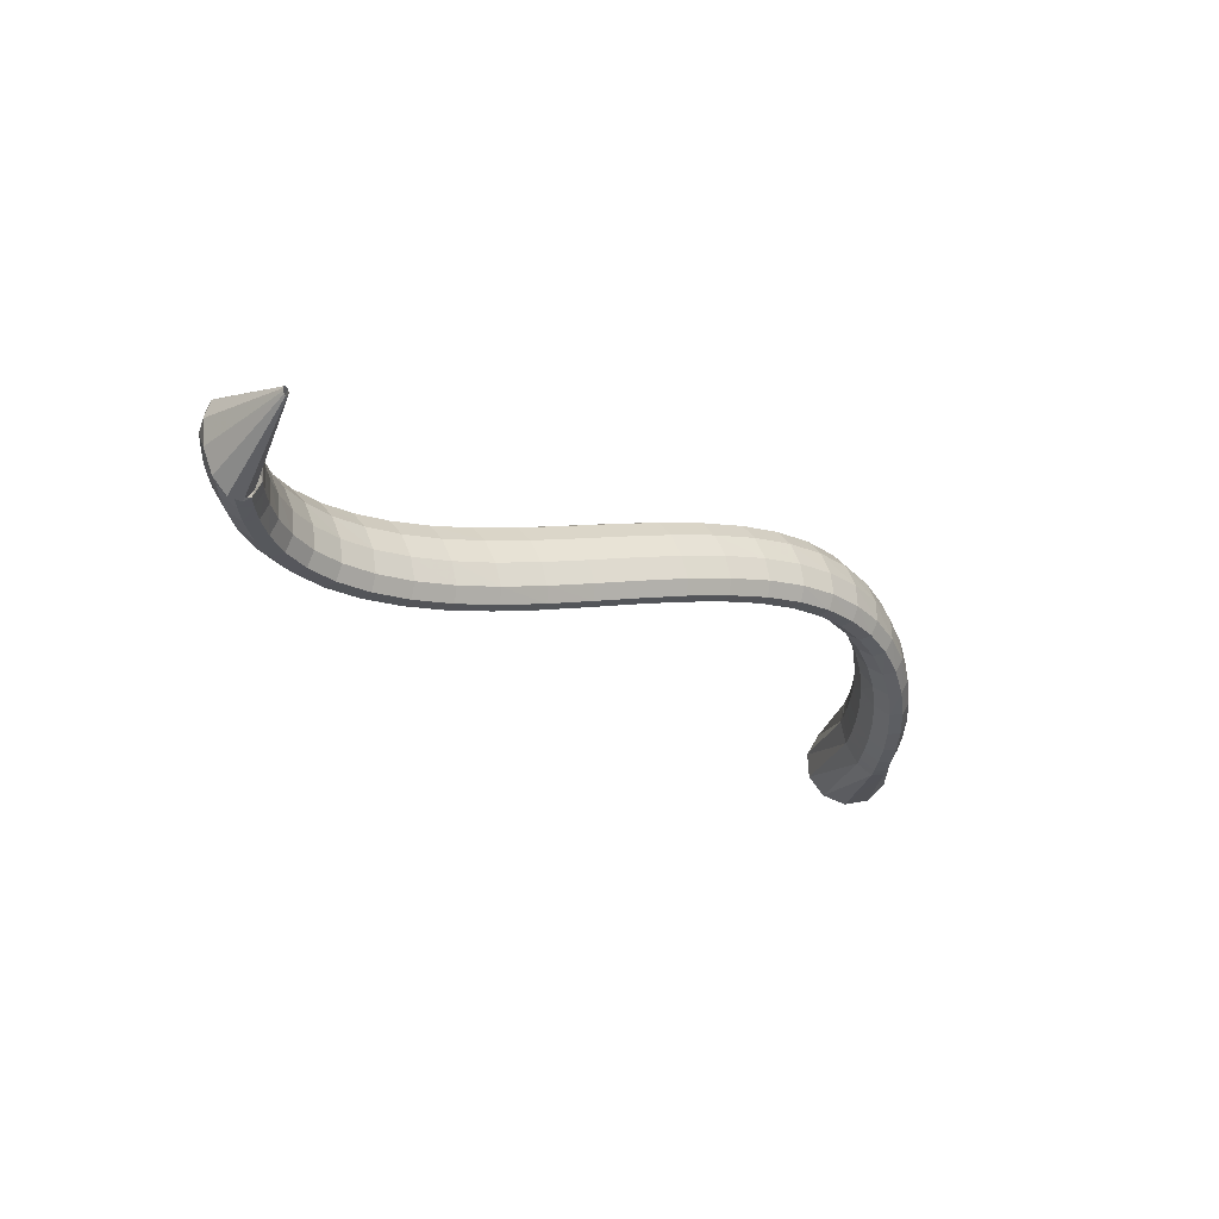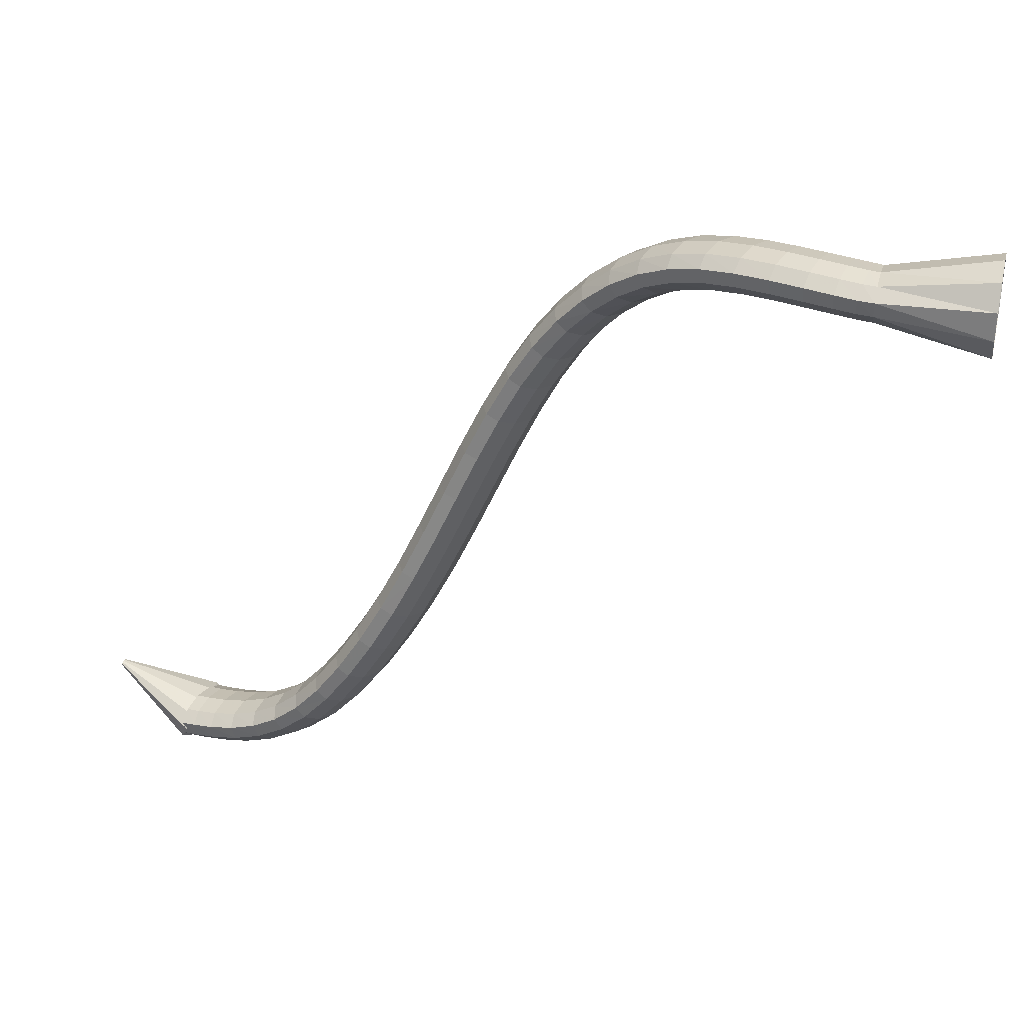
<metadata>
{"format":"obj","ext":"obj","renderer":"f3d","projection":"perspective","resolution":1024,"background":"white","views":[{"elev":-30.7,"azim":82.3,"up":"+Z"},{"elev":41.6,"azim":-156.3,"up":"+Y"}]}
</metadata>
<code>
g tube1
v 166.7 154.1 167.5
v 166.4 155.8 165.3
v 166.3 158.5 164.3
v 166.5 161.2 164.9
v 166.9 163.2 166.9
v 167.4 163.8 169.6
v 167.8 162.8 172.2
v 168 160.5 173.8
v 168 157.7 174
v 167.7 155.2 172.7
v 167.2 153.9 170.3
v 166.7 154.1 167.5
v 177.8 156.1 166.5
v 177.5 157.4 164.1
v 177.3 159.1 162.8
v 177.3 160.5 162.9
v 177.6 161.3 164.4
v 178 161.2 166.8
v 178.4 160.2 169.4
v 178.7 158.6 171.4
v 178.8 157 172
v 178.6 155.9 171.2
v 178.2 155.5 169.1
v 177.8 156.1 166.5
v 179.1 156.1 166.4
v 179 157.4 164
v 178.9 159 162.6
v 178.9 160.4 162.7
v 179 161.3 164.2
v 179.1 161.2 166.7
v 179.2 160.2 169.4
v 179.3 158.7 171.4
v 179.3 157.1 172
v 179.3 155.9 171.2
v 179.2 155.6 169.1
v 179.1 156.1 166.4
v 181 156.1 166.4
v 181.1 157.4 163.9
v 181.1 159 162.6
v 181.1 160.4 162.7
v 181.2 161.2 164.2
v 181.2 161.2 166.7
v 181.1 160.2 169.3
v 181.1 158.7 171.3
v 181.1 157.1 172
v 181 155.9 171.1
v 181 155.5 169
v 181 156.1 166.4
v 183.6 156 166.4
v 183.8 157.3 164
v 184 158.9 162.6
v 184.1 160.3 162.7
v 184.1 161.1 164.3
v 183.9 161.1 166.7
v 183.7 160.1 169.4
v 183.5 158.6 171.4
v 183.4 157 172
v 183.3 155.8 171.2
v 183.4 155.4 169.1
v 183.6 156 166.4
v 186.5 155.7 166.6
v 187 157 164.3
v 187.3 158.6 162.9
v 187.5 160 163
v 187.4 160.8 164.5
v 187.1 160.8 167
v 186.7 159.8 169.6
v 186.3 158.4 171.6
v 186 156.8 172.2
v 186 155.6 171.4
v 186.2 155.2 169.3
v 186.5 155.7 166.6
v 189.6 155.2 167.1
v 190.3 156.5 164.7
v 190.8 158 163.4
v 191.1 159.4 163.5
v 191 160.3 165
v 190.6 160.2 167.5
v 190 159.3 170.1
v 189.4 157.9 172
v 189 156.3 172.7
v 188.9 155.2 171.8
v 189.1 154.8 169.7
v 189.6 155.2 167.1
v 192.7 154.4 167.7
v 193.6 155.6 165.3
v 194.3 157.1 164
v 194.7 158.5 164.2
v 194.7 159.3 165.7
v 194.2 159.3 168.1
v 193.5 158.5 170.7
v 192.7 157.1 172.6
v 192.1 155.6 173.2
v 191.9 154.4 172.4
v 192.1 154 170.3
v 192.7 154.4 167.7
v 195.8 153.2 168.3
v 196.7 154.3 166
v 197.6 155.7 164.7
v 198.2 157.1 164.8
v 198.3 157.9 166.3
v 197.8 157.9 168.8
v 197 157.1 171.4
v 196.1 155.8 173.3
v 195.3 154.4 173.9
v 194.9 153.3 173
v 195.1 152.9 171
v 195.8 153.2 168.3
v 198.7 151.7 168.9
v 199.6 152.6 166.5
v 200.6 154 165.2
v 201.4 155.2 165.3
v 201.6 155.9 166.8
v 201.3 156 169.3
v 200.5 155.3 171.9
v 199.5 154.1 173.8
v 198.6 152.7 174.5
v 198.1 151.7 173.6
v 198.1 151.3 171.5
v 198.7 151.7 168.9
v 201.4 149.6 169.2
v 202.3 150.6 166.8
v 203.4 151.8 165.4
v 204.3 152.9 165.5
v 204.8 153.6 167.1
v 204.6 153.6 169.5
v 204 152.9 172.2
v 202.9 151.7 174.1
v 201.9 150.5 174.8
v 201.2 149.6 173.9
v 201 149.2 171.8
v 201.4 149.6 169.2
v 204 147.2 169.2
v 204.9 148.1 166.8
v 206 149.3 165.4
v 207.1 150.3 165.5
v 207.7 150.8 167
v 207.7 150.7 169.5
v 207.2 149.9 172.1
v 206.1 148.8 174.1
v 205 147.7 174.8
v 204.1 146.9 173.9
v 203.8 146.7 171.9
v 204 147.2 169.2
v 206.5 144.3 168.9
v 207.3 145.2 166.4
v 208.4 146.3 165
v 209.6 147.2 165.1
v 210.4 147.6 166.6
v 210.6 147.3 169
v 210.1 146.5 171.7
v 209.1 145.4 173.7
v 207.9 144.4 174.4
v 206.8 143.8 173.6
v 206.3 143.7 171.5
v 206.5 144.3 168.9
v 208.7 140.9 168.2
v 209.5 141.9 165.8
v 210.7 142.9 164.4
v 211.9 143.7 164.4
v 212.8 143.9 165.9
v 213.1 143.5 168.3
v 212.7 142.7 170.9
v 211.7 141.6 173
v 210.4 140.7 173.7
v 209.3 140.2 172.9
v 208.7 140.3 170.9
v 208.7 140.9 168.2
v 210.8 137.1 167.3
v 211.5 138.1 164.9
v 212.8 139.1 163.4
v 214.1 139.7 163.4
v 215 139.8 164.8
v 215.4 139.3 167.2
v 215 138.4 169.9
v 214 137.4 171.9
v 212.7 136.5 172.7
v 211.5 136.2 171.9
v 210.8 136.4 169.9
v 210.8 137.1 167.3
v 212.7 132.8 166
v 213.4 133.9 163.6
v 214.7 134.8 162.2
v 216 135.4 162.1
v 217 135.4 163.5
v 217.4 134.8 165.9
v 217 133.9 168.5
v 216 132.8 170.6
v 214.7 132 171.3
v 213.5 131.7 170.6
v 212.7 132 168.6
v 212.7 132.8 166
v 214.5 128.2 164.5
v 215.2 129.3 162.1
v 216.5 130.2 160.7
v 217.8 130.7 160.6
v 218.9 130.7 162
v 219.3 130 164.4
v 218.9 129 167
v 217.9 128 169
v 216.5 127.2 169.8
v 215.3 127 169.1
v 214.5 127.3 167.1
v 214.5 128.2 164.5
v 216.3 123.3 162.8
v 217 124.4 160.4
v 218.2 125.4 159
v 219.6 125.9 158.9
v 220.6 125.8 160.3
v 221 125.1 162.7
v 220.7 124.1 165.2
v 219.7 123 167.3
v 218.3 122.2 168
v 217.1 122 167.4
v 216.3 122.4 165.4
v 216.3 123.3 162.8
v 218 118.4 161
v 218.7 119.5 158.7
v 219.9 120.5 157.2
v 221.3 121 157.2
v 222.4 120.9 158.5
v 222.8 120.2 160.9
v 222.4 119.1 163.5
v 221.4 118 165.5
v 220.1 117.3 166.2
v 218.8 117 165.6
v 218.1 117.5 163.6
v 218 118.4 161
v 219.9 113.5 159.3
v 220.5 114.6 156.9
v 221.8 115.6 155.4
v 223.1 116.2 155.4
v 224.2 116.1 156.8
v 224.6 115.4 159.1
v 224.2 114.3 161.7
v 223.2 113.2 163.7
v 221.9 112.4 164.5
v 220.7 112.2 163.8
v 219.9 112.6 161.8
v 219.9 113.5 159.3
v 221.8 108.8 157.6
v 222.5 109.9 155.2
v 223.7 110.9 153.8
v 225 111.5 153.7
v 226.1 111.5 155.1
v 226.5 110.9 157.5
v 226.1 109.8 160.1
v 225.2 108.7 162.1
v 223.8 107.8 162.9
v 222.6 107.5 162.1
v 221.9 107.9 160.2
v 221.8 108.8 157.6
v 224 104.3 156.1
v 224.7 105.4 153.7
v 225.8 106.4 152.3
v 227.1 107.1 152.3
v 228.1 107.1 153.7
v 228.5 106.6 156.1
v 228.2 105.6 158.7
v 227.2 104.5 160.7
v 225.9 103.6 161.4
v 224.7 103.2 160.7
v 224 103.4 158.7
v 224 104.3 156.1
v 226.3 100.1 154.9
v 227 101.1 152.5
v 228.1 102.2 151
v 229.4 103 151.1
v 230.3 103.1 152.5
v 230.7 102.6 154.9
v 230.3 101.7 157.5
v 229.3 100.6 159.5
v 228 99.64 160.3
v 226.9 99.17 159.5
v 226.2 99.33 157.5
v 226.3 100.1 154.9
v 228.7 96.2 153.9
v 229.4 97.26 151.5
v 230.6 98.38 150.1
v 231.8 99.21 150.1
v 232.6 99.48 151.6
v 232.9 99.11 154
v 232.5 98.22 156.7
v 231.5 97.08 158.7
v 230.3 96.06 159.4
v 229.2 95.49 158.6
v 228.7 95.54 156.5
v 228.7 96.2 153.9
v 231.4 92.72 153.2
v 232.2 93.8 150.8
v 233.2 95 149.4
v 234.3 95.96 149.5
v 235.1 96.36 151
v 235.3 96.07 153.4
v 234.8 95.19 156.1
v 233.9 94 158
v 232.8 92.87 158.7
v 231.8 92.17 157.9
v 231.3 92.11 155.8
v 231.4 92.72 153.2
v 234.5 89.73 152.7
v 235.1 90.88 150.3
v 236.1 92.21 148.9
v 237 93.32 149
v 237.7 93.83 150.5
v 237.8 93.6 153
v 237.4 92.7 155.7
v 236.5 91.4 157.6
v 235.6 90.13 158.3
v 234.7 89.28 157.4
v 234.3 89.13 155.3
v 234.5 89.73 152.7
v 237.8 87.38 152.3
v 238.4 88.62 150
v 239.1 90.09 148.6
v 239.8 91.33 148.7
v 240.3 91.95 150.3
v 240.4 91.75 152.8
v 240.1 90.79 155.4
v 239.4 89.38 157.3
v 238.6 87.97 158
v 238 87 157.1
v 237.7 86.78 155
v 237.8 87.38 152.3
v 241.3 85.75 152.1
v 241.6 87.05 149.8
v 242.2 88.62 148.4
v 242.7 89.96 148.5
v 243.1 90.65 150.1
v 243.1 90.48 152.6
v 242.9 89.49 155.2
v 242.4 87.99 157.1
v 241.9 86.48 157.8
v 241.4 85.41 156.9
v 241.2 85.15 154.8
v 241.3 85.75 152.1
v 244.4 84.78 152
v 244.7 86.1 149.6
v 245 87.71 148.3
v 245.4 89.11 148.4
v 245.6 89.85 149.9
v 245.7 89.7 152.4
v 245.6 88.7 155.1
v 245.3 87.17 157
v 244.9 85.6 157.6
v 244.6 84.48 156.8
v 244.4 84.18 154.7
v 244.4 84.78 152
v 247 84.27 151.9
v 247.1 85.59 149.5
v 247.3 87.22 148.2
v 247.6 88.65 148.3
v 247.8 89.41 149.8
v 247.9 89.28 152.3
v 247.8 88.29 154.9
v 247.6 86.75 156.9
v 247.4 85.16 157.5
v 247.1 84.02 156.7
v 247 83.69 154.6
v 247 84.27 151.9
v 248.6 84.05 151.9
v 248.7 85.36 149.5
v 248.8 87 148.1
v 249 88.43 148.2
v 249.2 89.21 149.8
v 249.3 89.09 152.2
v 249.2 88.1 154.9
v 249.1 86.57 156.8
v 248.9 84.97 157.5
v 248.8 83.81 156.6
v 248.6 83.47 154.5
v 248.6 84.05 151.9
v 250.4 84.08 152.1
v 249.8 85.03 149.6
v 249.2 86.38 148.1
v 248.6 87.71 148
v 248.3 88.59 149.5
v 248.4 88.75 152
v 248.8 88.14 154.7
v 249.4 86.94 156.8
v 250.1 85.54 157.6
v 250.5 84.39 156.8
v 250.6 83.84 154.8
v 250.4 84.08 152.1
v 259.3 90.6 152.1
v 259.2 90.69 151.8
v 259.1 90.82 151.7
v 259.1 90.95 151.7
v 259 91.04 151.8
v 259 91.06 152.1
v 259.1 91 152.4
v 259.2 90.89 152.6
v 259.2 90.75 152.6
v 259.3 90.63 152.6
v 259.3 90.58 152.4
v 259.3 90.6 152.1
f 1 2 14
f 14 13 1
f 2 3 15
f 15 14 2
f 3 4 16
f 16 15 3
f 4 5 17
f 17 16 4
f 5 6 18
f 18 17 5
f 6 7 19
f 19 18 6
f 7 8 20
f 20 19 7
f 8 9 21
f 21 20 8
f 9 10 22
f 22 21 9
f 10 11 23
f 23 22 10
f 11 12 24
f 24 23 11
f 13 14 26
f 26 25 13
f 14 15 27
f 27 26 14
f 15 16 28
f 28 27 15
f 16 17 29
f 29 28 16
f 17 18 30
f 30 29 17
f 18 19 31
f 31 30 18
f 19 20 32
f 32 31 19
f 20 21 33
f 33 32 20
f 21 22 34
f 34 33 21
f 22 23 35
f 35 34 22
f 23 24 36
f 36 35 23
f 25 26 38
f 38 37 25
f 26 27 39
f 39 38 26
f 27 28 40
f 40 39 27
f 28 29 41
f 41 40 28
f 29 30 42
f 42 41 29
f 30 31 43
f 43 42 30
f 31 32 44
f 44 43 31
f 32 33 45
f 45 44 32
f 33 34 46
f 46 45 33
f 34 35 47
f 47 46 34
f 35 36 48
f 48 47 35
f 37 38 50
f 50 49 37
f 38 39 51
f 51 50 38
f 39 40 52
f 52 51 39
f 40 41 53
f 53 52 40
f 41 42 54
f 54 53 41
f 42 43 55
f 55 54 42
f 43 44 56
f 56 55 43
f 44 45 57
f 57 56 44
f 45 46 58
f 58 57 45
f 46 47 59
f 59 58 46
f 47 48 60
f 60 59 47
f 49 50 62
f 62 61 49
f 50 51 63
f 63 62 50
f 51 52 64
f 64 63 51
f 52 53 65
f 65 64 52
f 53 54 66
f 66 65 53
f 54 55 67
f 67 66 54
f 55 56 68
f 68 67 55
f 56 57 69
f 69 68 56
f 57 58 70
f 70 69 57
f 58 59 71
f 71 70 58
f 59 60 72
f 72 71 59
f 61 62 74
f 74 73 61
f 62 63 75
f 75 74 62
f 63 64 76
f 76 75 63
f 64 65 77
f 77 76 64
f 65 66 78
f 78 77 65
f 66 67 79
f 79 78 66
f 67 68 80
f 80 79 67
f 68 69 81
f 81 80 68
f 69 70 82
f 82 81 69
f 70 71 83
f 83 82 70
f 71 72 84
f 84 83 71
f 73 74 86
f 86 85 73
f 74 75 87
f 87 86 74
f 75 76 88
f 88 87 75
f 76 77 89
f 89 88 76
f 77 78 90
f 90 89 77
f 78 79 91
f 91 90 78
f 79 80 92
f 92 91 79
f 80 81 93
f 93 92 80
f 81 82 94
f 94 93 81
f 82 83 95
f 95 94 82
f 83 84 96
f 96 95 83
f 85 86 98
f 98 97 85
f 86 87 99
f 99 98 86
f 87 88 100
f 100 99 87
f 88 89 101
f 101 100 88
f 89 90 102
f 102 101 89
f 90 91 103
f 103 102 90
f 91 92 104
f 104 103 91
f 92 93 105
f 105 104 92
f 93 94 106
f 106 105 93
f 94 95 107
f 107 106 94
f 95 96 108
f 108 107 95
f 97 98 110
f 110 109 97
f 98 99 111
f 111 110 98
f 99 100 112
f 112 111 99
f 100 101 113
f 113 112 100
f 101 102 114
f 114 113 101
f 102 103 115
f 115 114 102
f 103 104 116
f 116 115 103
f 104 105 117
f 117 116 104
f 105 106 118
f 118 117 105
f 106 107 119
f 119 118 106
f 107 108 120
f 120 119 107
f 109 110 122
f 122 121 109
f 110 111 123
f 123 122 110
f 111 112 124
f 124 123 111
f 112 113 125
f 125 124 112
f 113 114 126
f 126 125 113
f 114 115 127
f 127 126 114
f 115 116 128
f 128 127 115
f 116 117 129
f 129 128 116
f 117 118 130
f 130 129 117
f 118 119 131
f 131 130 118
f 119 120 132
f 132 131 119
f 121 122 134
f 134 133 121
f 122 123 135
f 135 134 122
f 123 124 136
f 136 135 123
f 124 125 137
f 137 136 124
f 125 126 138
f 138 137 125
f 126 127 139
f 139 138 126
f 127 128 140
f 140 139 127
f 128 129 141
f 141 140 128
f 129 130 142
f 142 141 129
f 130 131 143
f 143 142 130
f 131 132 144
f 144 143 131
f 133 134 146
f 146 145 133
f 134 135 147
f 147 146 134
f 135 136 148
f 148 147 135
f 136 137 149
f 149 148 136
f 137 138 150
f 150 149 137
f 138 139 151
f 151 150 138
f 139 140 152
f 152 151 139
f 140 141 153
f 153 152 140
f 141 142 154
f 154 153 141
f 142 143 155
f 155 154 142
f 143 144 156
f 156 155 143
f 145 146 158
f 158 157 145
f 146 147 159
f 159 158 146
f 147 148 160
f 160 159 147
f 148 149 161
f 161 160 148
f 149 150 162
f 162 161 149
f 150 151 163
f 163 162 150
f 151 152 164
f 164 163 151
f 152 153 165
f 165 164 152
f 153 154 166
f 166 165 153
f 154 155 167
f 167 166 154
f 155 156 168
f 168 167 155
f 157 158 170
f 170 169 157
f 158 159 171
f 171 170 158
f 159 160 172
f 172 171 159
f 160 161 173
f 173 172 160
f 161 162 174
f 174 173 161
f 162 163 175
f 175 174 162
f 163 164 176
f 176 175 163
f 164 165 177
f 177 176 164
f 165 166 178
f 178 177 165
f 166 167 179
f 179 178 166
f 167 168 180
f 180 179 167
f 169 170 182
f 182 181 169
f 170 171 183
f 183 182 170
f 171 172 184
f 184 183 171
f 172 173 185
f 185 184 172
f 173 174 186
f 186 185 173
f 174 175 187
f 187 186 174
f 175 176 188
f 188 187 175
f 176 177 189
f 189 188 176
f 177 178 190
f 190 189 177
f 178 179 191
f 191 190 178
f 179 180 192
f 192 191 179
f 181 182 194
f 194 193 181
f 182 183 195
f 195 194 182
f 183 184 196
f 196 195 183
f 184 185 197
f 197 196 184
f 185 186 198
f 198 197 185
f 186 187 199
f 199 198 186
f 187 188 200
f 200 199 187
f 188 189 201
f 201 200 188
f 189 190 202
f 202 201 189
f 190 191 203
f 203 202 190
f 191 192 204
f 204 203 191
f 193 194 206
f 206 205 193
f 194 195 207
f 207 206 194
f 195 196 208
f 208 207 195
f 196 197 209
f 209 208 196
f 197 198 210
f 210 209 197
f 198 199 211
f 211 210 198
f 199 200 212
f 212 211 199
f 200 201 213
f 213 212 200
f 201 202 214
f 214 213 201
f 202 203 215
f 215 214 202
f 203 204 216
f 216 215 203
f 205 206 218
f 218 217 205
f 206 207 219
f 219 218 206
f 207 208 220
f 220 219 207
f 208 209 221
f 221 220 208
f 209 210 222
f 222 221 209
f 210 211 223
f 223 222 210
f 211 212 224
f 224 223 211
f 212 213 225
f 225 224 212
f 213 214 226
f 226 225 213
f 214 215 227
f 227 226 214
f 215 216 228
f 228 227 215
f 217 218 230
f 230 229 217
f 218 219 231
f 231 230 218
f 219 220 232
f 232 231 219
f 220 221 233
f 233 232 220
f 221 222 234
f 234 233 221
f 222 223 235
f 235 234 222
f 223 224 236
f 236 235 223
f 224 225 237
f 237 236 224
f 225 226 238
f 238 237 225
f 226 227 239
f 239 238 226
f 227 228 240
f 240 239 227
f 229 230 242
f 242 241 229
f 230 231 243
f 243 242 230
f 231 232 244
f 244 243 231
f 232 233 245
f 245 244 232
f 233 234 246
f 246 245 233
f 234 235 247
f 247 246 234
f 235 236 248
f 248 247 235
f 236 237 249
f 249 248 236
f 237 238 250
f 250 249 237
f 238 239 251
f 251 250 238
f 239 240 252
f 252 251 239
f 241 242 254
f 254 253 241
f 242 243 255
f 255 254 242
f 243 244 256
f 256 255 243
f 244 245 257
f 257 256 244
f 245 246 258
f 258 257 245
f 246 247 259
f 259 258 246
f 247 248 260
f 260 259 247
f 248 249 261
f 261 260 248
f 249 250 262
f 262 261 249
f 250 251 263
f 263 262 250
f 251 252 264
f 264 263 251
f 253 254 266
f 266 265 253
f 254 255 267
f 267 266 254
f 255 256 268
f 268 267 255
f 256 257 269
f 269 268 256
f 257 258 270
f 270 269 257
f 258 259 271
f 271 270 258
f 259 260 272
f 272 271 259
f 260 261 273
f 273 272 260
f 261 262 274
f 274 273 261
f 262 263 275
f 275 274 262
f 263 264 276
f 276 275 263
f 265 266 278
f 278 277 265
f 266 267 279
f 279 278 266
f 267 268 280
f 280 279 267
f 268 269 281
f 281 280 268
f 269 270 282
f 282 281 269
f 270 271 283
f 283 282 270
f 271 272 284
f 284 283 271
f 272 273 285
f 285 284 272
f 273 274 286
f 286 285 273
f 274 275 287
f 287 286 274
f 275 276 288
f 288 287 275
f 277 278 290
f 290 289 277
f 278 279 291
f 291 290 278
f 279 280 292
f 292 291 279
f 280 281 293
f 293 292 280
f 281 282 294
f 294 293 281
f 282 283 295
f 295 294 282
f 283 284 296
f 296 295 283
f 284 285 297
f 297 296 284
f 285 286 298
f 298 297 285
f 286 287 299
f 299 298 286
f 287 288 300
f 300 299 287
f 289 290 302
f 302 301 289
f 290 291 303
f 303 302 290
f 291 292 304
f 304 303 291
f 292 293 305
f 305 304 292
f 293 294 306
f 306 305 293
f 294 295 307
f 307 306 294
f 295 296 308
f 308 307 295
f 296 297 309
f 309 308 296
f 297 298 310
f 310 309 297
f 298 299 311
f 311 310 298
f 299 300 312
f 312 311 299
f 301 302 314
f 314 313 301
f 302 303 315
f 315 314 302
f 303 304 316
f 316 315 303
f 304 305 317
f 317 316 304
f 305 306 318
f 318 317 305
f 306 307 319
f 319 318 306
f 307 308 320
f 320 319 307
f 308 309 321
f 321 320 308
f 309 310 322
f 322 321 309
f 310 311 323
f 323 322 310
f 311 312 324
f 324 323 311
f 313 314 326
f 326 325 313
f 314 315 327
f 327 326 314
f 315 316 328
f 328 327 315
f 316 317 329
f 329 328 316
f 317 318 330
f 330 329 317
f 318 319 331
f 331 330 318
f 319 320 332
f 332 331 319
f 320 321 333
f 333 332 320
f 321 322 334
f 334 333 321
f 322 323 335
f 335 334 322
f 323 324 336
f 336 335 323
f 325 326 338
f 338 337 325
f 326 327 339
f 339 338 326
f 327 328 340
f 340 339 327
f 328 329 341
f 341 340 328
f 329 330 342
f 342 341 329
f 330 331 343
f 343 342 330
f 331 332 344
f 344 343 331
f 332 333 345
f 345 344 332
f 333 334 346
f 346 345 333
f 334 335 347
f 347 346 334
f 335 336 348
f 348 347 335
f 337 338 350
f 350 349 337
f 338 339 351
f 351 350 338
f 339 340 352
f 352 351 339
f 340 341 353
f 353 352 340
f 341 342 354
f 354 353 341
f 342 343 355
f 355 354 342
f 343 344 356
f 356 355 343
f 344 345 357
f 357 356 344
f 345 346 358
f 358 357 345
f 346 347 359
f 359 358 346
f 347 348 360
f 360 359 347
f 349 350 362
f 362 361 349
f 350 351 363
f 363 362 350
f 351 352 364
f 364 363 351
f 352 353 365
f 365 364 352
f 353 354 366
f 366 365 353
f 354 355 367
f 367 366 354
f 355 356 368
f 368 367 355
f 356 357 369
f 369 368 356
f 357 358 370
f 370 369 357
f 358 359 371
f 371 370 358
f 359 360 372
f 372 371 359
f 361 362 374
f 374 373 361
f 362 363 375
f 375 374 362
f 363 364 376
f 376 375 363
f 364 365 377
f 377 376 364
f 365 366 378
f 378 377 365
f 366 367 379
f 379 378 366
f 367 368 380
f 380 379 367
f 368 369 381
f 381 380 368
f 369 370 382
f 382 381 369
f 370 371 383
f 383 382 370
f 371 372 384
f 384 383 371
f 373 374 386
f 386 385 373
f 374 375 387
f 387 386 374
f 375 376 388
f 388 387 375
f 376 377 389
f 389 388 376
f 377 378 390
f 390 389 377
f 378 379 391
f 391 390 378
f 379 380 392
f 392 391 379
f 380 381 393
f 393 392 380
f 381 382 394
f 394 393 381
f 382 383 395
f 395 394 382
f 383 384 396
f 396 395 383
g

</code>
